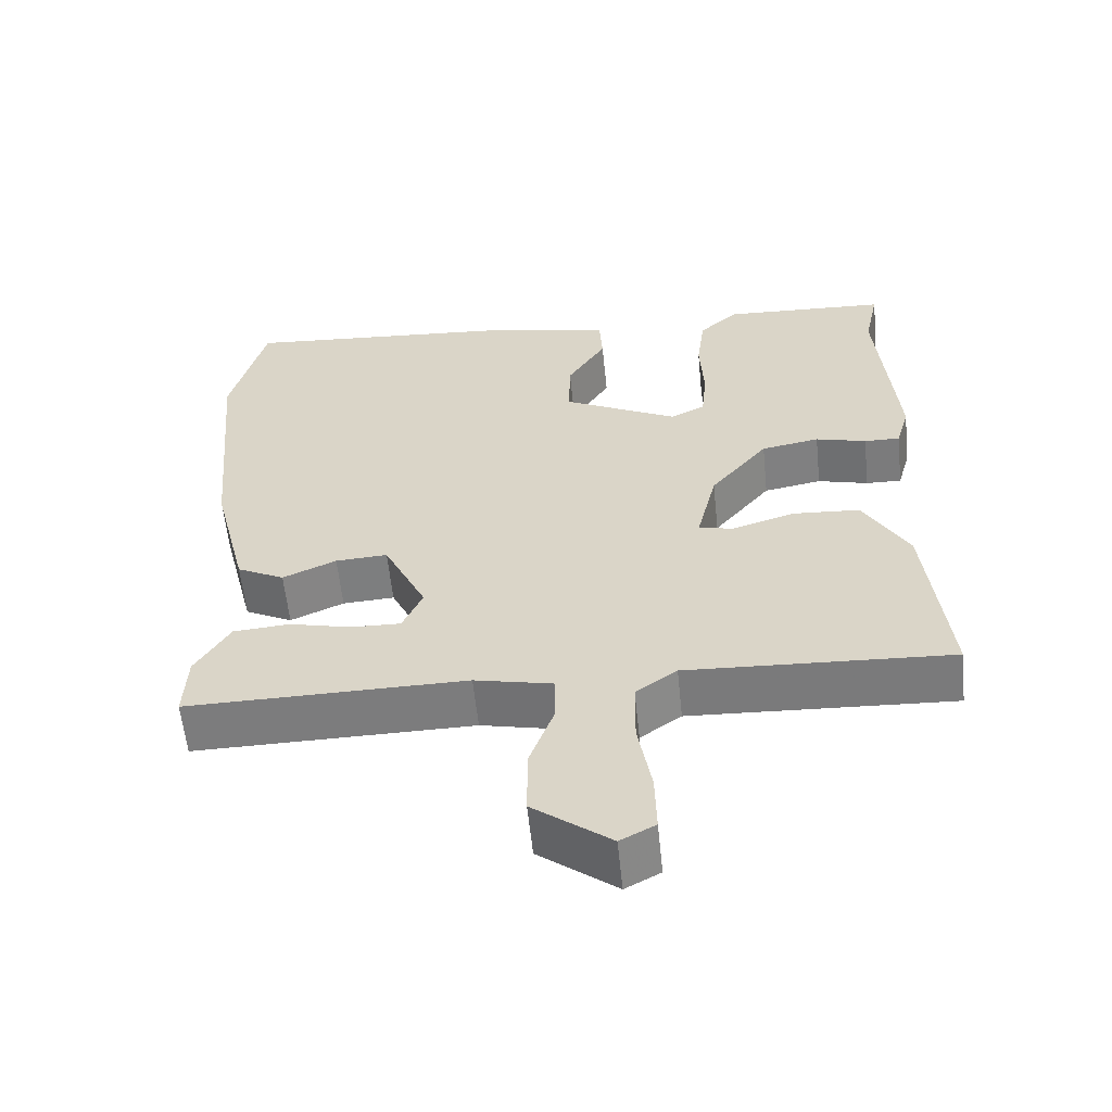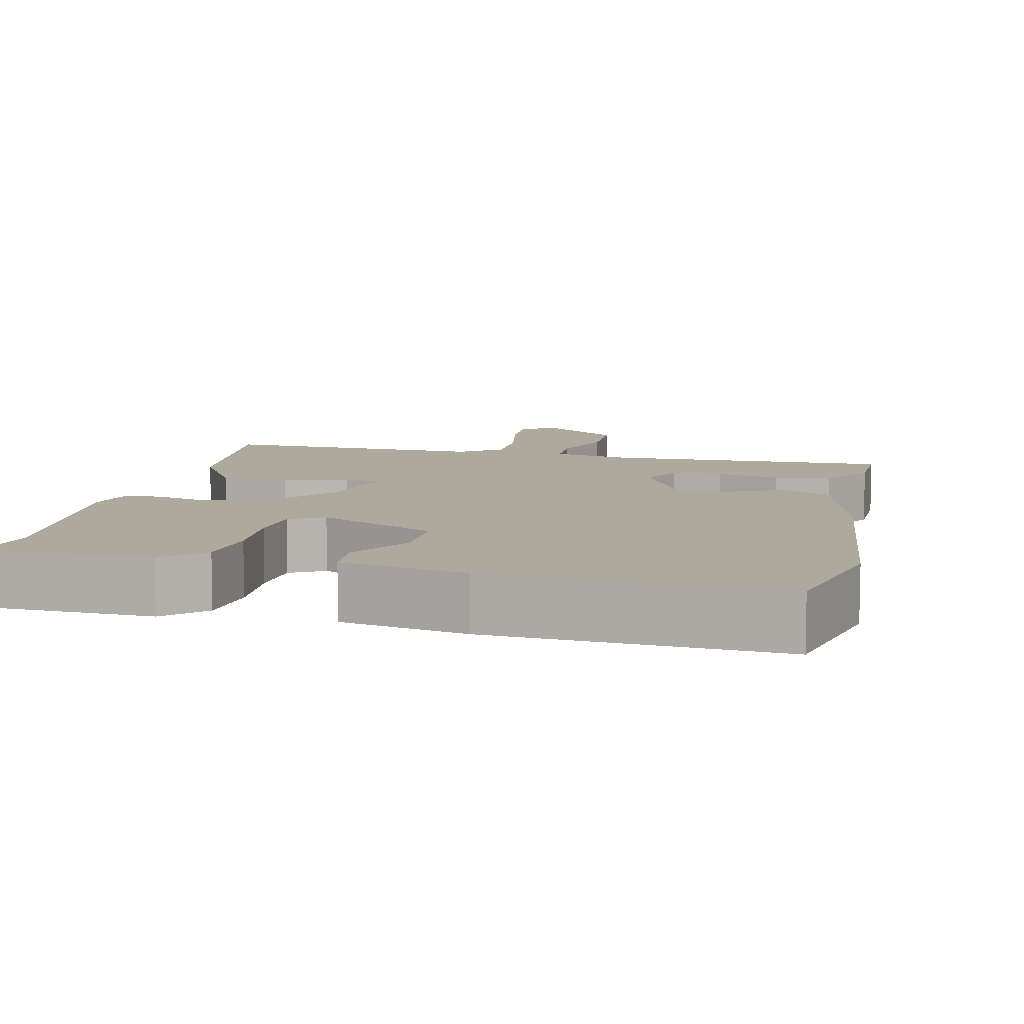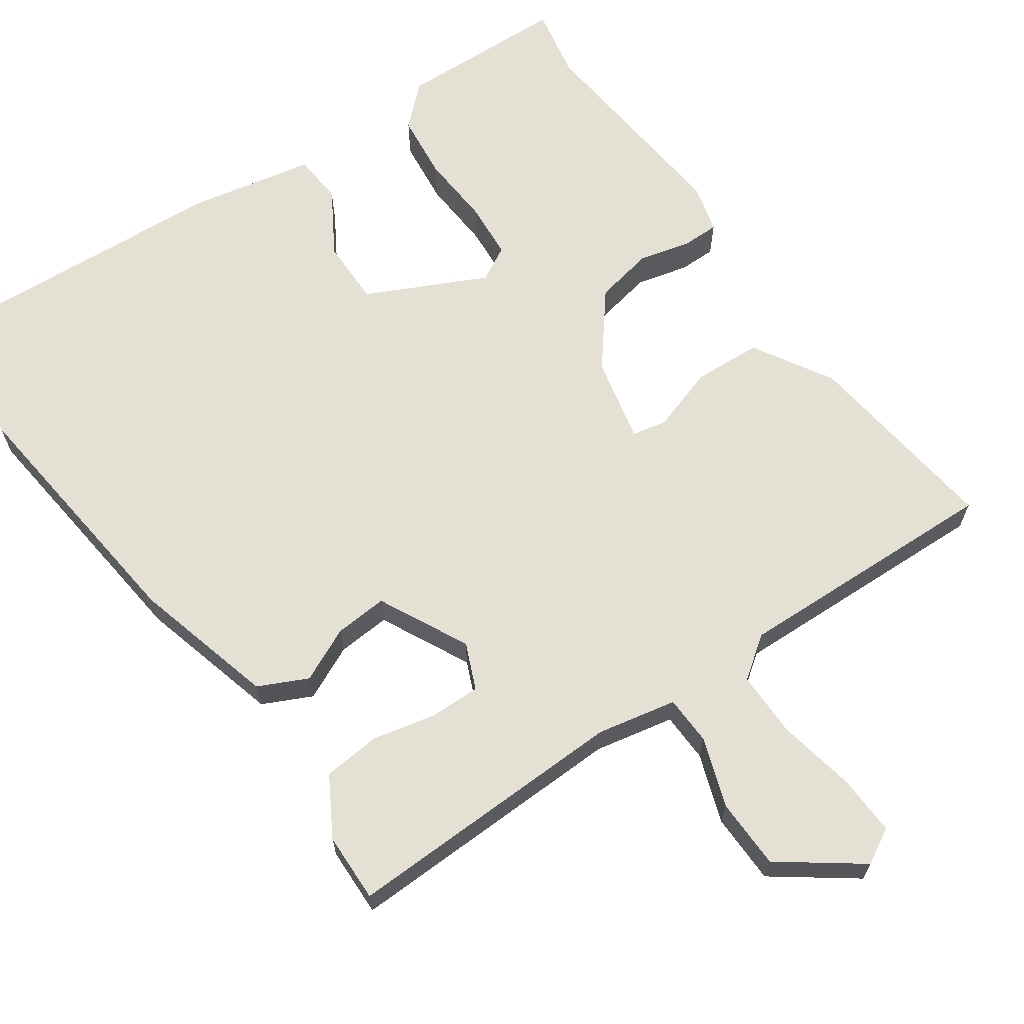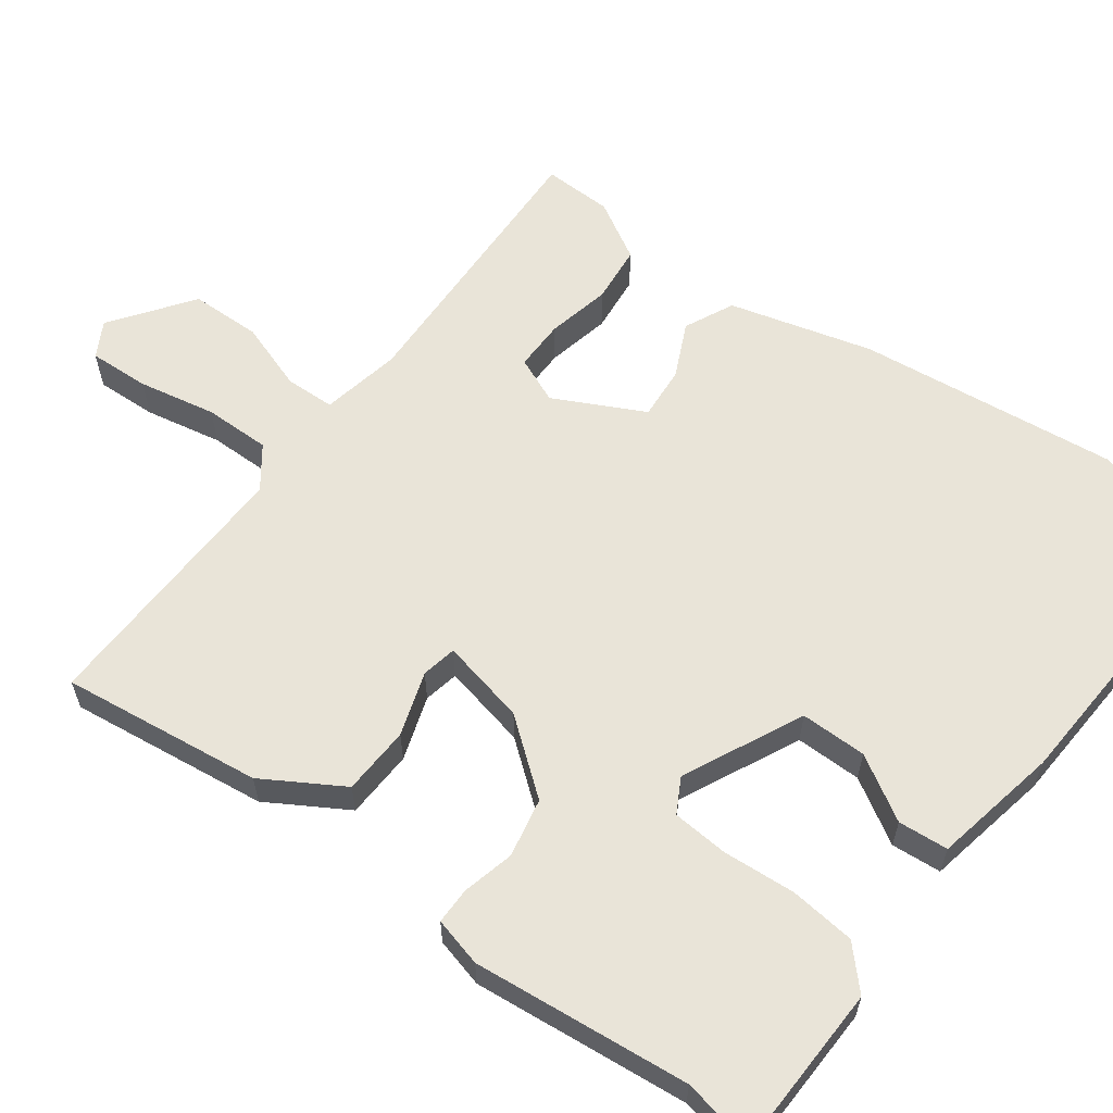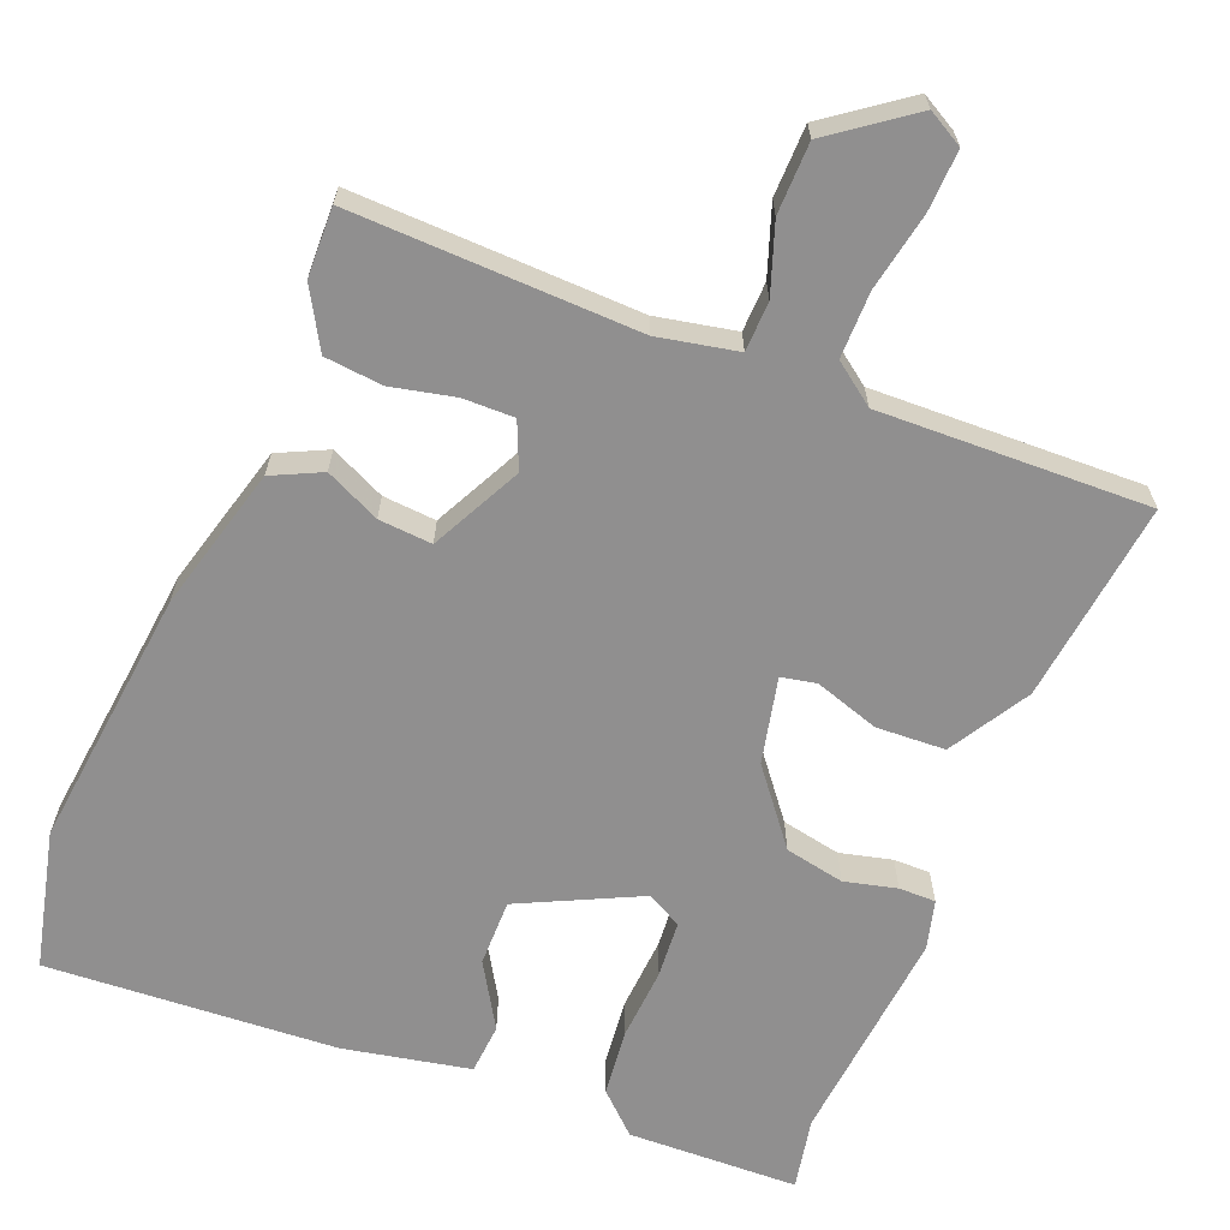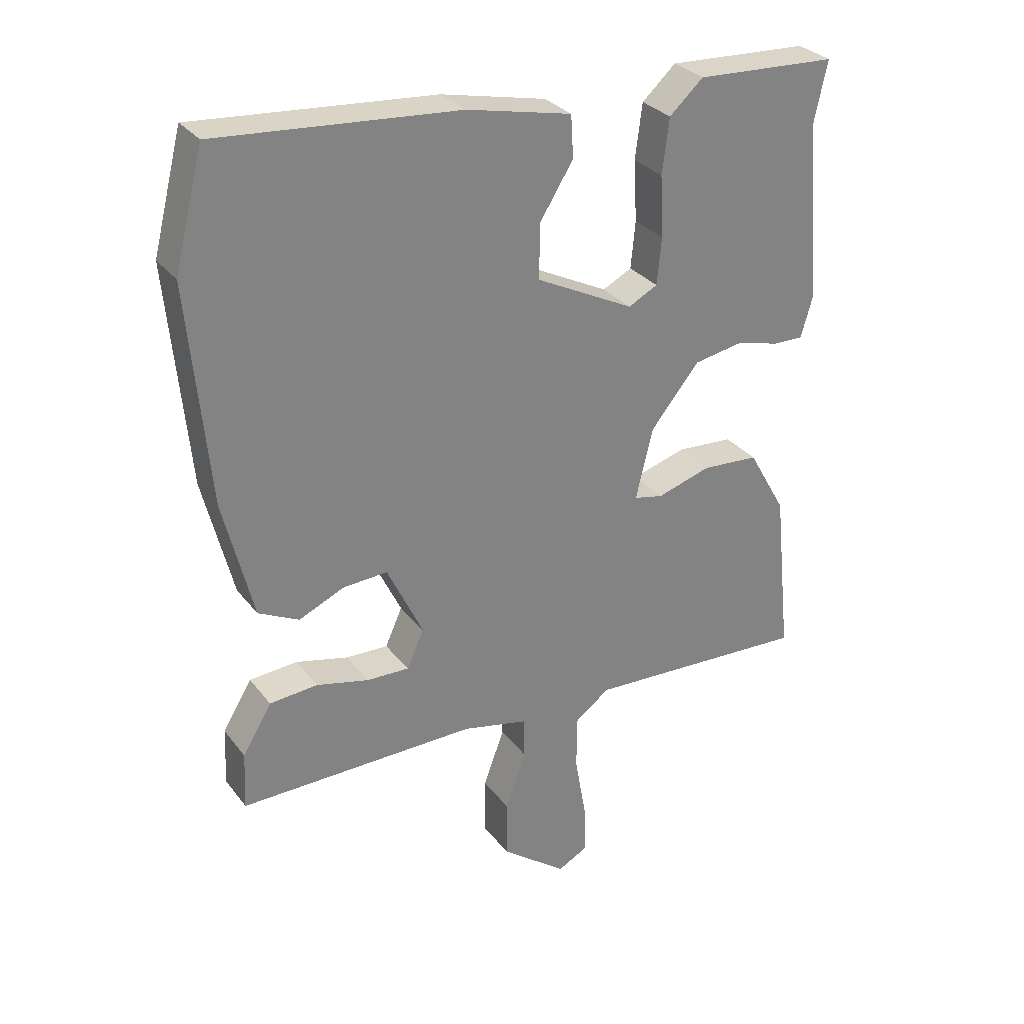
<metadata>
{"format":"obj","ext":"obj","renderer":"f3d","projection":"perspective","resolution":1024,"background":"white","views":[{"elev":-58.7,"azim":-174.2,"up":"+Z"},{"elev":8.9,"azim":11.9,"up":"+Y"},{"elev":65.6,"azim":144.1,"up":"+Y"},{"elev":60.6,"azim":-54.7,"up":"+Y"},{"elev":-65.4,"azim":157.1,"up":"+Y"},{"elev":30.1,"azim":149.7,"up":"+Z"}]}
</metadata>
<code>
v -0.497 0.07 -0.501
v -0.469 0.07 -0.236
v -0.409 0.07 -0.131
v -0.319 0.07 -0.125
v -0.234 0.07 -0.151
v -0.188 0.07 -0.141
v -0.215 0.07 -0.029
v -0.292 0.07 0.065
v -0.37 0.07 0.079
v -0.438 0.07 0.061
v -0.486 0.07 0.06
v -0.504 0.07 0.124
v -0.481 0.07 0.41
v -0.501 0.07 0.504
v -0.278 0.07 0.515
v -0.225 0.07 0.467
v -0.214 0.07 0.381
v -0.219 0.07 0.285
v -0.212 0.07 0.211
v -0.166 0.07 0.187
v -0.011 0.07 0.265
v -0.013 0.07 0.352
v -0.065 0.07 0.435
v -0.061 0.07 0.501
v 0.104 0.07 0.537
v 0.483 0.07 0.567
v 0.529 0.07 0.387
v 0.497 0.07 0.044
v 0.45 0.07 -0.145
v 0.386 0.07 -0.177
v 0.314 0.07 -0.145
v 0.244 0.07 -0.141
v 0.187 0.07 -0.26
v 0.214 0.07 -0.32
v 0.281 0.07 -0.318
v 0.364 0.07 -0.298
v 0.44 0.07 -0.304
v 0.486 0.07 -0.38
v 0.49 0.07 -0.471
v 0.115 0.07 -0.467
v 0.011 0.07 -0.49
v 0.01 0.07 -0.555
v 0.043 0.07 -0.645
v 0.043 0.07 -0.738
v -0.061 0.07 -0.817
v -0.108 0.07 -0.792
v -0.106 0.07 -0.712
v -0.088 0.07 -0.61
v -0.089 0.07 -0.523
v -0.144 0.07 -0.484
v -0.497 0 -0.501
v -0.469 0 -0.236
v -0.409 0 -0.131
v -0.319 0 -0.125
v -0.234 0 -0.151
v -0.188 0 -0.141
v -0.215 0 -0.029
v -0.292 0 0.065
v -0.37 0 0.079
v -0.438 0 0.061
v -0.486 0 0.06
v -0.504 0 0.124
v -0.481 0 0.41
v -0.501 0 0.504
v -0.278 0 0.515
v -0.225 0 0.467
v -0.214 0 0.381
v -0.219 0 0.285
v -0.212 0 0.211
v -0.166 0 0.187
v -0.011 0 0.265
v -0.013 0 0.352
v -0.065 0 0.435
v -0.061 0 0.501
v 0.104 0 0.537
v 0.483 0 0.567
v 0.529 0 0.387
v 0.497 0 0.044
v 0.45 0 -0.145
v 0.386 0 -0.177
v 0.314 0 -0.145
v 0.244 0 -0.141
v 0.187 0 -0.26
v 0.214 0 -0.32
v 0.281 0 -0.318
v 0.364 0 -0.298
v 0.44 0 -0.304
v 0.486 0 -0.38
v 0.49 0 -0.471
v 0.115 0 -0.467
v 0.011 0 -0.49
v 0.01 0 -0.555
v 0.043 0 -0.645
v 0.043 0 -0.738
v -0.061 0 -0.817
v -0.108 0 -0.792
v -0.106 0 -0.712
v -0.088 0 -0.61
v -0.089 0 -0.523
v -0.144 0 -0.484
f 46 47 48
f 45 46 48
f 44 45 48
f 43 44 48
f 42 43 48
f 41 42 48 49
f 38 39 40
f 37 38 40
f 36 37 40
f 35 36 40
f 34 35 40 41
f 41 49 50
f 34 41 50
f 33 34 50
f 29 30 31
f 28 29 31
f 27 28 31
f 26 27 31
f 25 26 31
f 24 25 31
f 23 24 31
f 22 23 31
f 21 22 31 32
f 32 33 50
f 21 32 50
f 20 21 50
f 16 17 18
f 15 16 18
f 14 15 18
f 13 14 18
f 13 18 19
f 12 13 19
f 11 12 19
f 10 11 19
f 9 10 19
f 8 9 19 20
f 3 4 5
f 2 3 5
f 1 2 5
f 50 1 5
f 50 5 6
f 20 50 6
f 7 8 20
f 6 7 20
f 98 97 96
f 98 96 95
f 98 95 94
f 98 94 93
f 98 93 92
f 99 98 92 91
f 90 89 88
f 90 88 87
f 90 87 86
f 90 86 85
f 91 90 85 84
f 100 99 91
f 100 91 84
f 100 84 83
f 81 80 79
f 81 79 78
f 81 78 77
f 81 77 76
f 81 76 75
f 81 75 74
f 81 74 73
f 81 73 72
f 82 81 72 71
f 100 83 82
f 100 82 71
f 100 71 70
f 68 67 66
f 68 66 65
f 68 65 64
f 68 64 63
f 69 68 63
f 69 63 62
f 69 62 61
f 69 61 60
f 69 60 59
f 70 69 59 58
f 55 54 53
f 55 53 52
f 55 52 51
f 55 51 100
f 56 55 100
f 56 100 70
f 70 58 57
f 70 57 56
f 1 51 52 2
f 2 52 53 3
f 3 53 54 4
f 4 54 55 5
f 5 55 56 6
f 6 56 57 7
f 7 57 58 8
f 8 58 59 9
f 9 59 60 10
f 10 60 61 11
f 11 61 62 12
f 12 62 63 13
f 13 63 64 14
f 14 64 65 15
f 15 65 66 16
f 16 66 67 17
f 17 67 68 18
f 18 68 69 19
f 19 69 70 20
f 20 70 71 21
f 21 71 72 22
f 22 72 73 23
f 23 73 74 24
f 24 74 75 25
f 25 75 76 26
f 26 76 77 27
f 27 77 78 28
f 28 78 79 29
f 29 79 80 30
f 30 80 81 31
f 31 81 82 32
f 32 82 83 33
f 33 83 84 34
f 34 84 85 35
f 35 85 86 36
f 36 86 87 37
f 37 87 88 38
f 38 88 89 39
f 39 89 90 40
f 40 90 91 41
f 41 91 92 42
f 42 92 93 43
f 43 93 94 44
f 44 94 95 45
f 45 95 96 46
f 46 96 97 47
f 47 97 98 48
f 48 98 99 49
f 49 99 100 50
f 50 100 51 1

</code>
